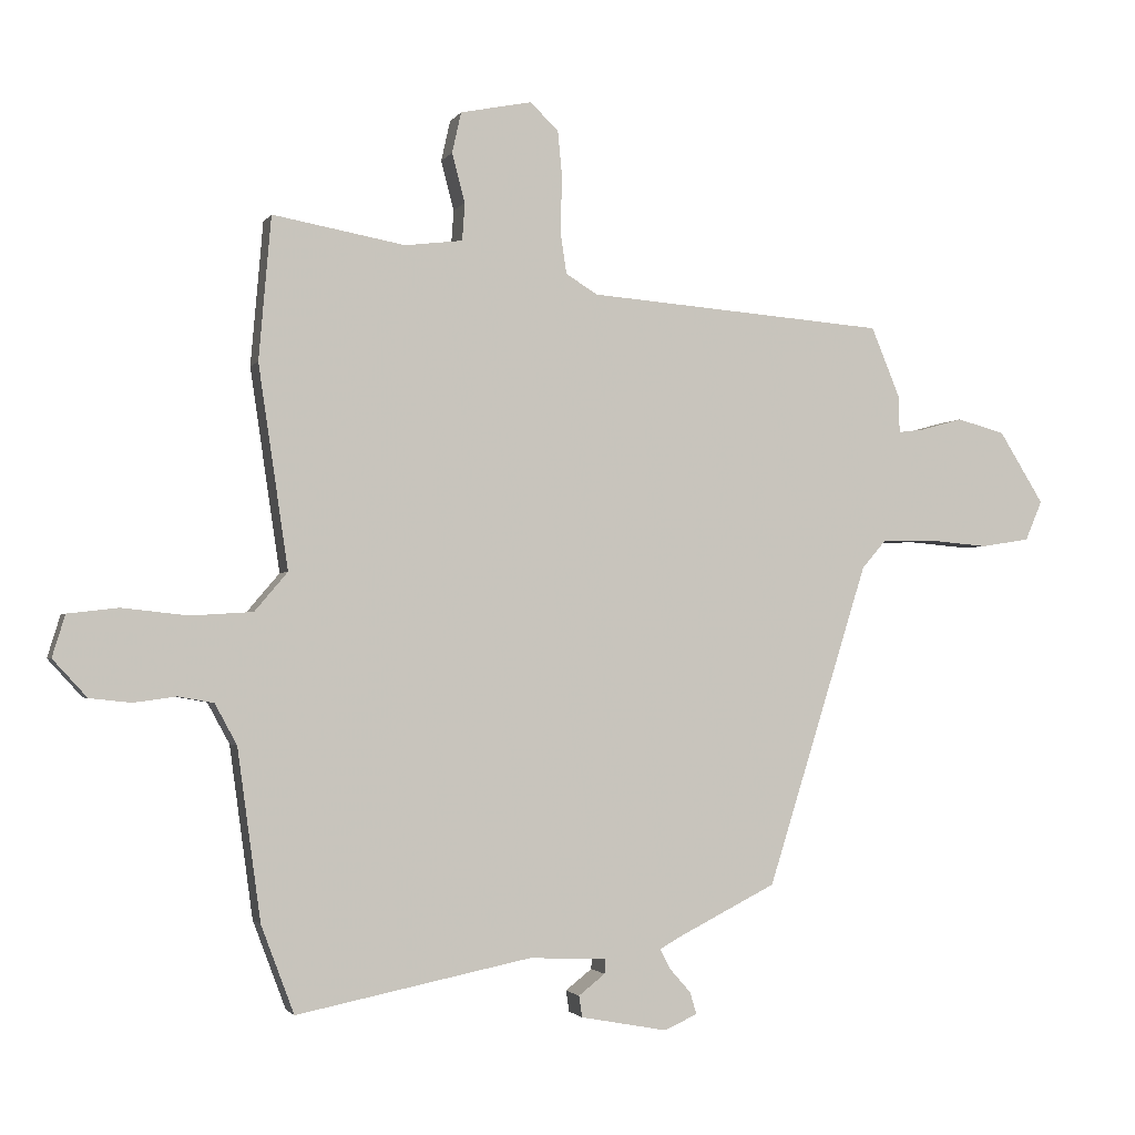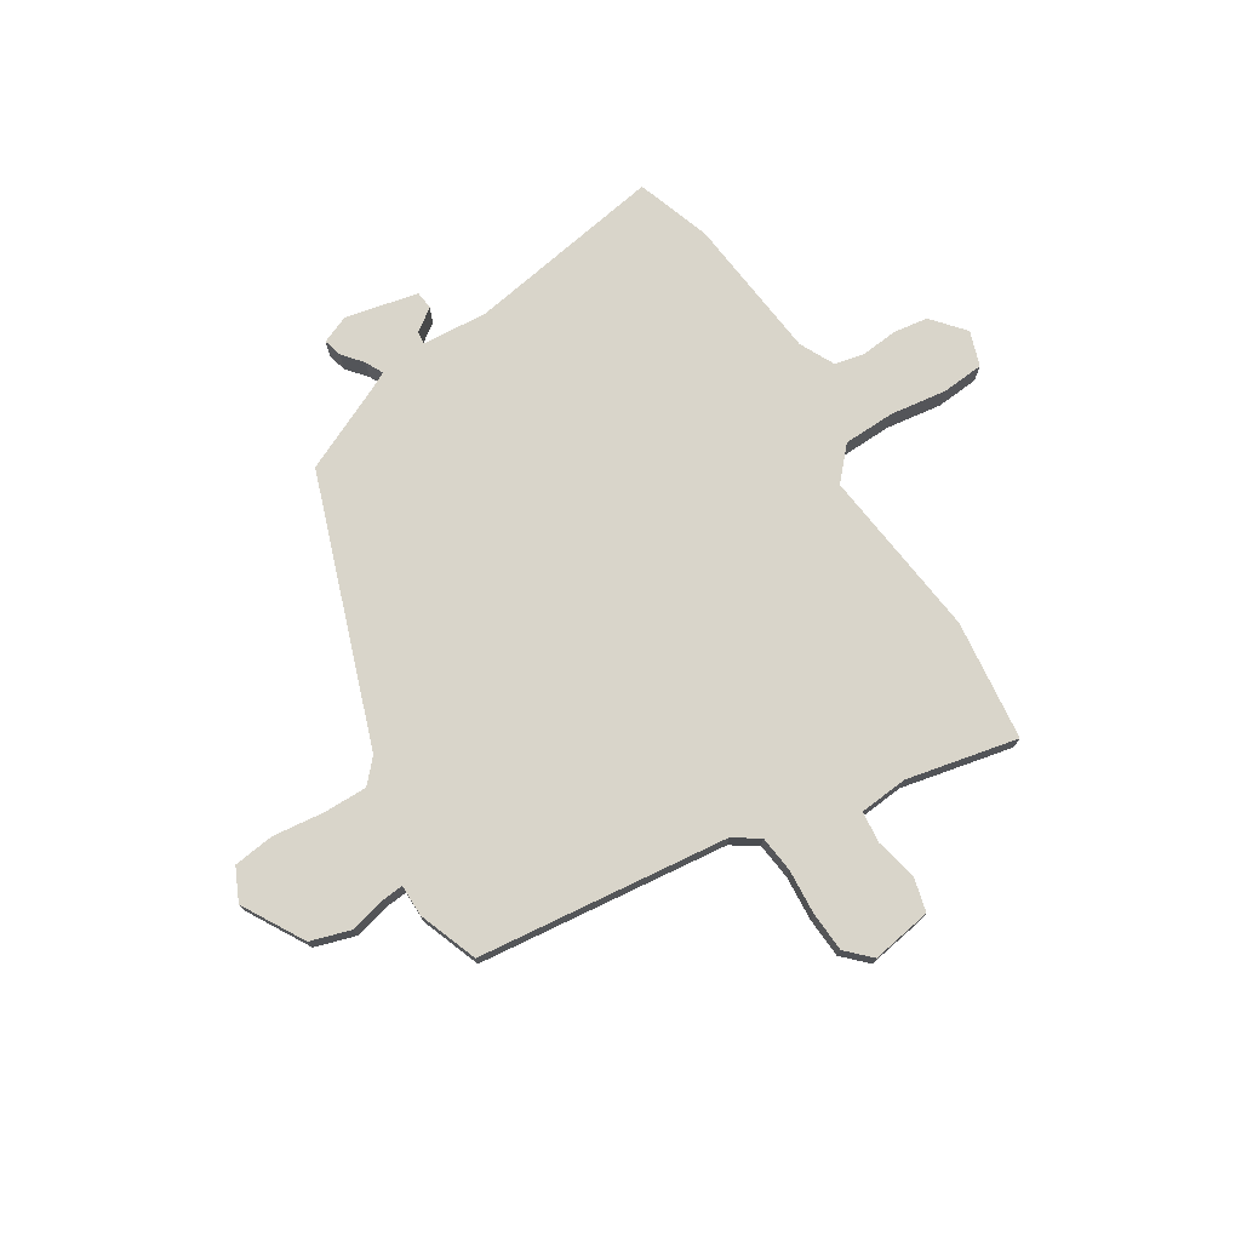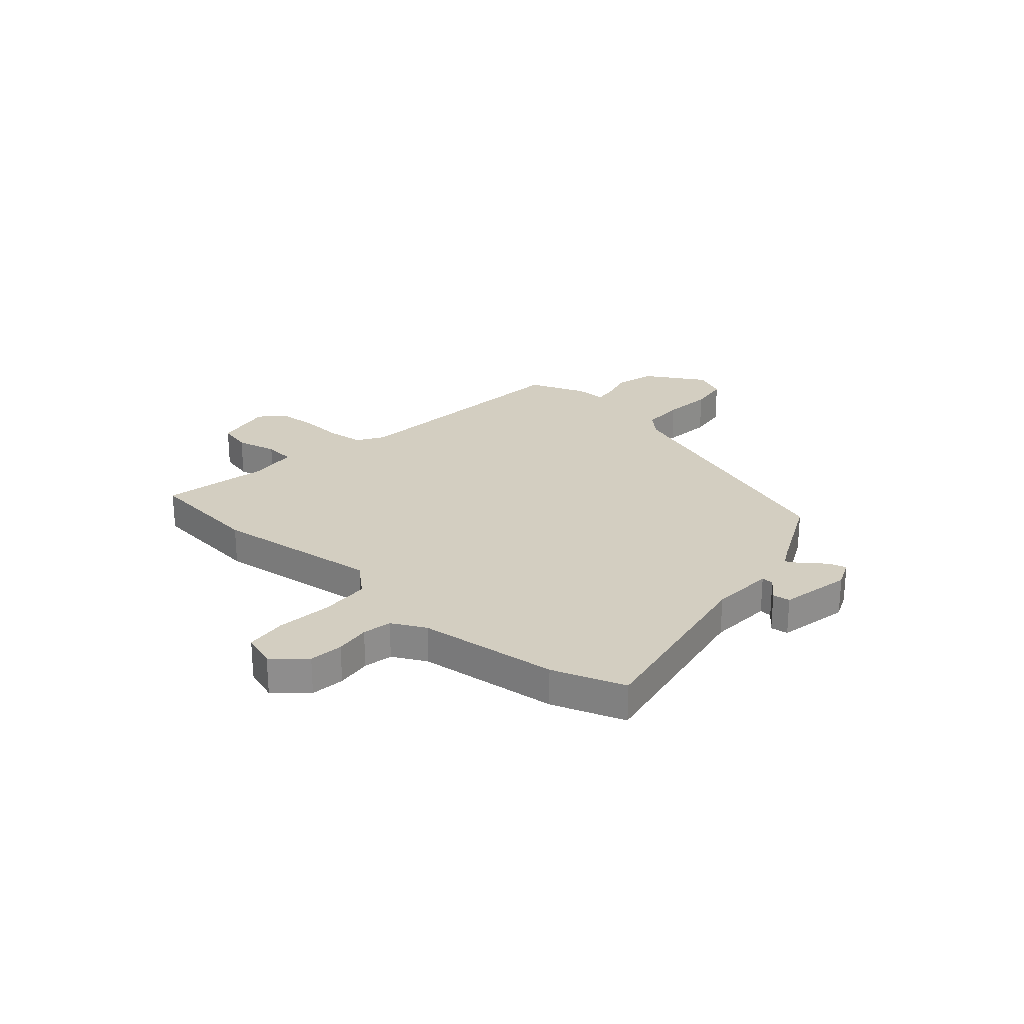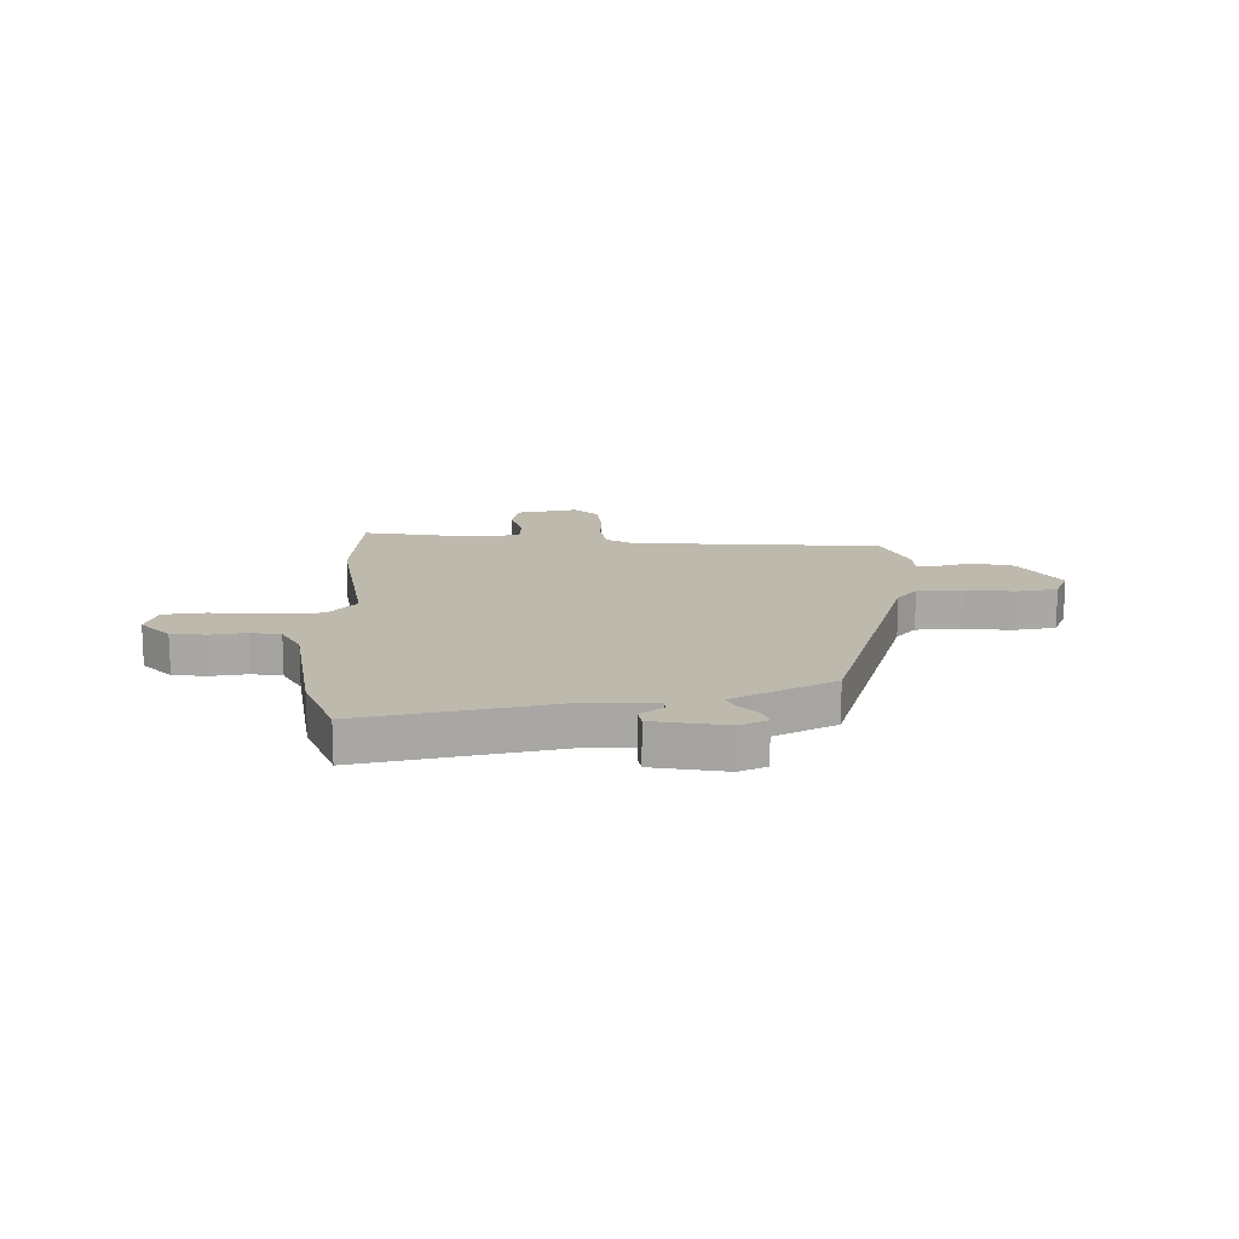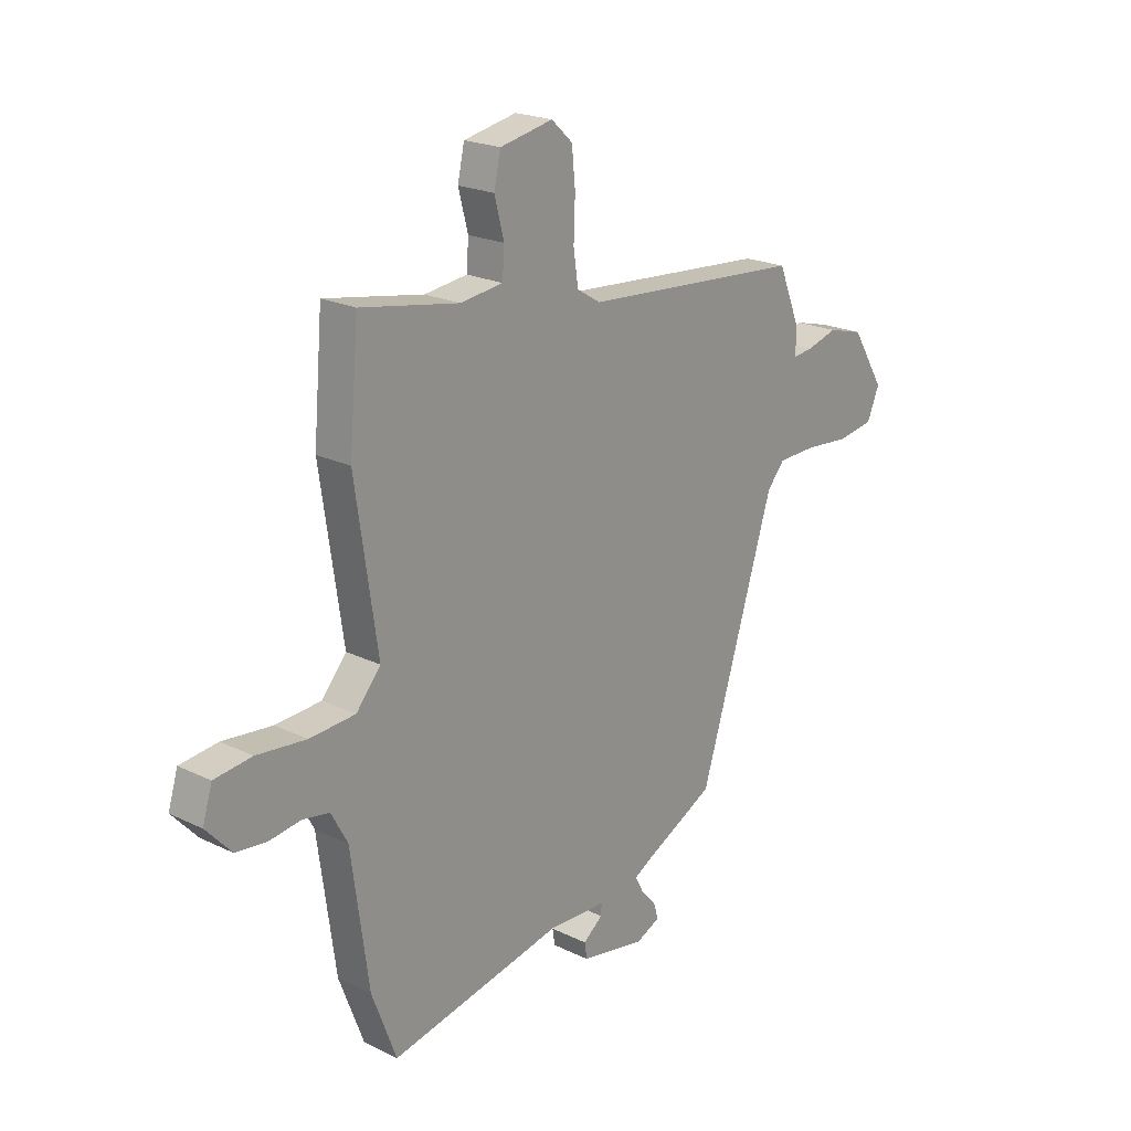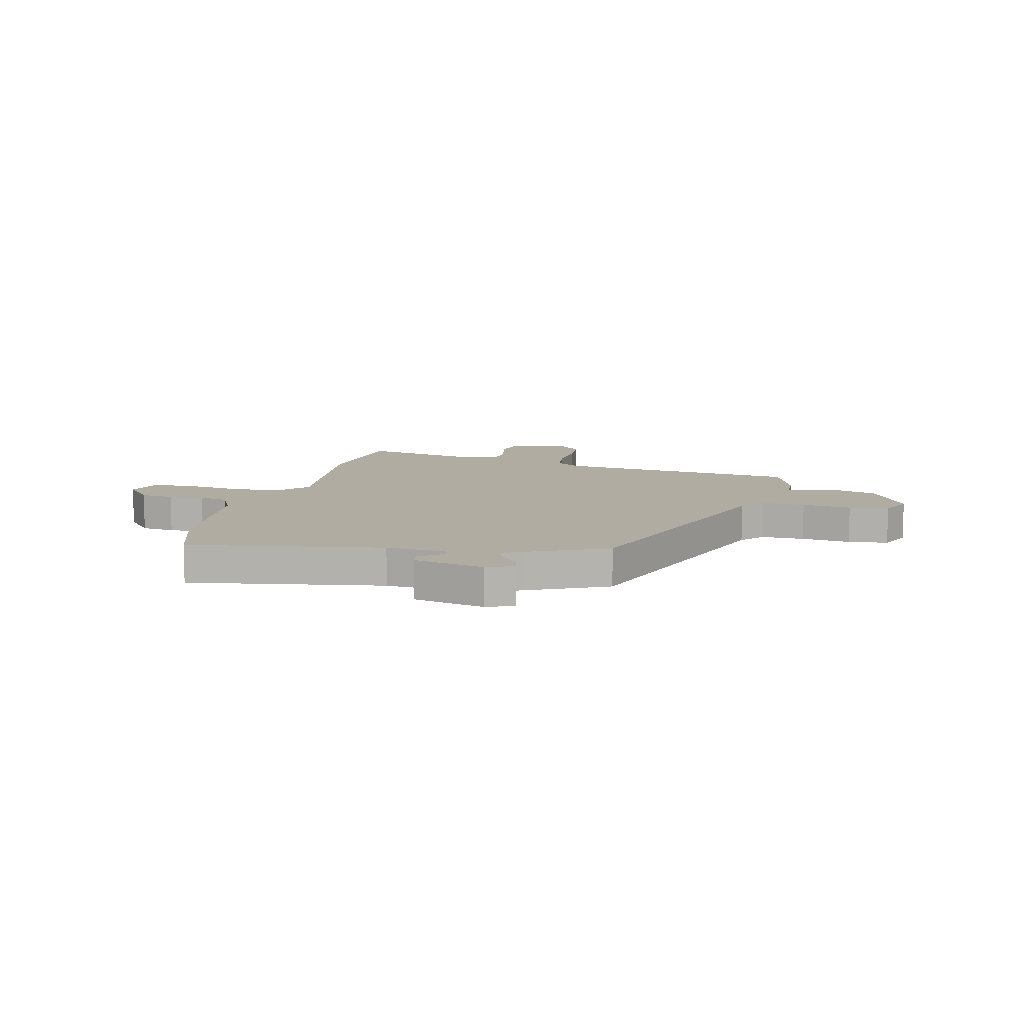
<metadata>
{"format":"obj","ext":"obj","renderer":"f3d","projection":"perspective","resolution":1024,"background":"white","views":[{"elev":-2.0,"azim":163.4,"up":"+Z"},{"elev":74.4,"azim":-30.1,"up":"+Y"},{"elev":25.3,"azim":132.6,"up":"+Y"},{"elev":15.1,"azim":178.4,"up":"+Y"},{"elev":21.3,"azim":130.9,"up":"+Z"},{"elev":10.2,"azim":-164.6,"up":"+Y"}]}
</metadata>
<code>
v 0.506 0.07 -0.484
v 0.455 0.07 -0.62
v 0.092 0.07 -0.547
v -0.028 0.07 -0.552
v -0.027 0.07 -0.575
v 0.014 0.07 -0.607
v 0.009 0.07 -0.64
v -0.125 0.07 -0.665
v -0.176 0.07 -0.642
v -0.166 0.07 -0.608
v -0.134 0.07 -0.572
v -0.117 0.07 -0.54
v -0.153 0.07 -0.52
v -0.302 0.07 -0.445
v -0.458 0.07 0.053
v -0.495 0.07 0.096
v -0.576 0.07 0.098
v -0.669 0.07 0.09
v -0.744 0.07 0.102
v -0.77 0.07 0.163
v -0.701 0.07 0.274
v -0.627 0.07 0.294
v -0.562 0.07 0.276
v -0.522 0.07 0.271
v -0.52 0.07 0.329
v -0.476 0.07 0.436
v -0.015 0.07 0.472
v 0.034 0.07 0.502
v 0.044 0.07 0.569
v 0.041 0.07 0.651
v 0.048 0.07 0.724
v 0.092 0.07 0.765
v 0.202 0.07 0.743
v 0.216 0.07 0.68
v 0.196 0.07 0.604
v 0.2 0.07 0.546
v 0.289 0.07 0.535
v 0.494 0.07 0.572
v 0.513 0.07 0.351
v 0.467 0.07 0.038
v 0.518 0.07 -0.022
v 0.613 0.07 -0.028
v 0.716 0.07 -0.017
v 0.794 0.07 -0.026
v 0.814 0.07 -0.091
v 0.761 0.07 -0.149
v 0.697 0.07 -0.156
v 0.631 0.07 -0.147
v 0.576 0.07 -0.157
v 0.542 0.07 -0.22
v 0.506 0 -0.484
v 0.455 0 -0.62
v 0.092 0 -0.547
v -0.028 0 -0.552
v -0.027 0 -0.575
v 0.014 0 -0.607
v 0.009 0 -0.64
v -0.125 0 -0.665
v -0.176 0 -0.642
v -0.166 0 -0.608
v -0.134 0 -0.572
v -0.117 0 -0.54
v -0.153 0 -0.52
v -0.302 0 -0.445
v -0.458 0 0.053
v -0.495 0 0.096
v -0.576 0 0.098
v -0.669 0 0.09
v -0.744 0 0.102
v -0.77 0 0.163
v -0.701 0 0.274
v -0.627 0 0.294
v -0.562 0 0.276
v -0.522 0 0.271
v -0.52 0 0.329
v -0.476 0 0.436
v -0.015 0 0.472
v 0.034 0 0.502
v 0.044 0 0.569
v 0.041 0 0.651
v 0.048 0 0.724
v 0.092 0 0.765
v 0.202 0 0.743
v 0.216 0 0.68
v 0.196 0 0.604
v 0.2 0 0.546
v 0.289 0 0.535
v 0.494 0 0.572
v 0.513 0 0.351
v 0.467 0 0.038
v 0.518 0 -0.022
v 0.613 0 -0.028
v 0.716 0 -0.017
v 0.794 0 -0.026
v 0.814 0 -0.091
v 0.761 0 -0.149
v 0.697 0 -0.156
v 0.631 0 -0.147
v 0.576 0 -0.157
v 0.542 0 -0.22
f 46 47 48
f 45 46 48
f 44 45 48
f 43 44 48
f 42 43 48
f 41 42 48 49
f 40 41 49 50
f 37 38 39 40
f 1 2 3
f 50 1 3
f 40 50 3
f 37 40 3
f 36 37 3
f 33 34 35
f 32 33 35
f 31 32 35
f 30 31 35
f 29 30 35
f 36 3 4
f 35 36 4
f 29 35 4
f 28 29 4
f 24 25 26 27
f 21 22 23
f 20 21 23
f 19 20 23
f 18 19 23
f 17 18 23
f 16 17 23 24
f 15 16 24 27
f 27 28 4
f 15 27 4
f 14 15 4
f 13 14 4
f 9 10 11
f 8 9 11
f 7 8 11
f 6 7 11
f 5 6 11
f 12 13 4 5
f 5 11 12
f 98 97 96
f 98 96 95
f 98 95 94
f 98 94 93
f 98 93 92
f 99 98 92 91
f 100 99 91 90
f 90 89 88 87
f 53 52 51
f 53 51 100
f 53 100 90
f 53 90 87
f 53 87 86
f 85 84 83
f 85 83 82
f 85 82 81
f 85 81 80
f 85 80 79
f 54 53 86
f 54 86 85
f 54 85 79
f 54 79 78
f 77 76 75 74
f 73 72 71
f 73 71 70
f 73 70 69
f 73 69 68
f 73 68 67
f 74 73 67 66
f 77 74 66 65
f 54 78 77
f 54 77 65
f 54 65 64
f 54 64 63
f 61 60 59
f 61 59 58
f 61 58 57
f 61 57 56
f 61 56 55
f 55 54 63 62
f 62 61 55
f 1 51 52 2
f 2 52 53 3
f 3 53 54 4
f 4 54 55 5
f 5 55 56 6
f 6 56 57 7
f 7 57 58 8
f 8 58 59 9
f 9 59 60 10
f 10 60 61 11
f 11 61 62 12
f 12 62 63 13
f 13 63 64 14
f 14 64 65 15
f 15 65 66 16
f 16 66 67 17
f 17 67 68 18
f 18 68 69 19
f 19 69 70 20
f 20 70 71 21
f 21 71 72 22
f 22 72 73 23
f 23 73 74 24
f 24 74 75 25
f 25 75 76 26
f 26 76 77 27
f 27 77 78 28
f 28 78 79 29
f 29 79 80 30
f 30 80 81 31
f 31 81 82 32
f 32 82 83 33
f 33 83 84 34
f 34 84 85 35
f 35 85 86 36
f 36 86 87 37
f 37 87 88 38
f 38 88 89 39
f 39 89 90 40
f 40 90 91 41
f 41 91 92 42
f 42 92 93 43
f 43 93 94 44
f 44 94 95 45
f 45 95 96 46
f 46 96 97 47
f 47 97 98 48
f 48 98 99 49
f 49 99 100 50
f 50 100 51 1

</code>
